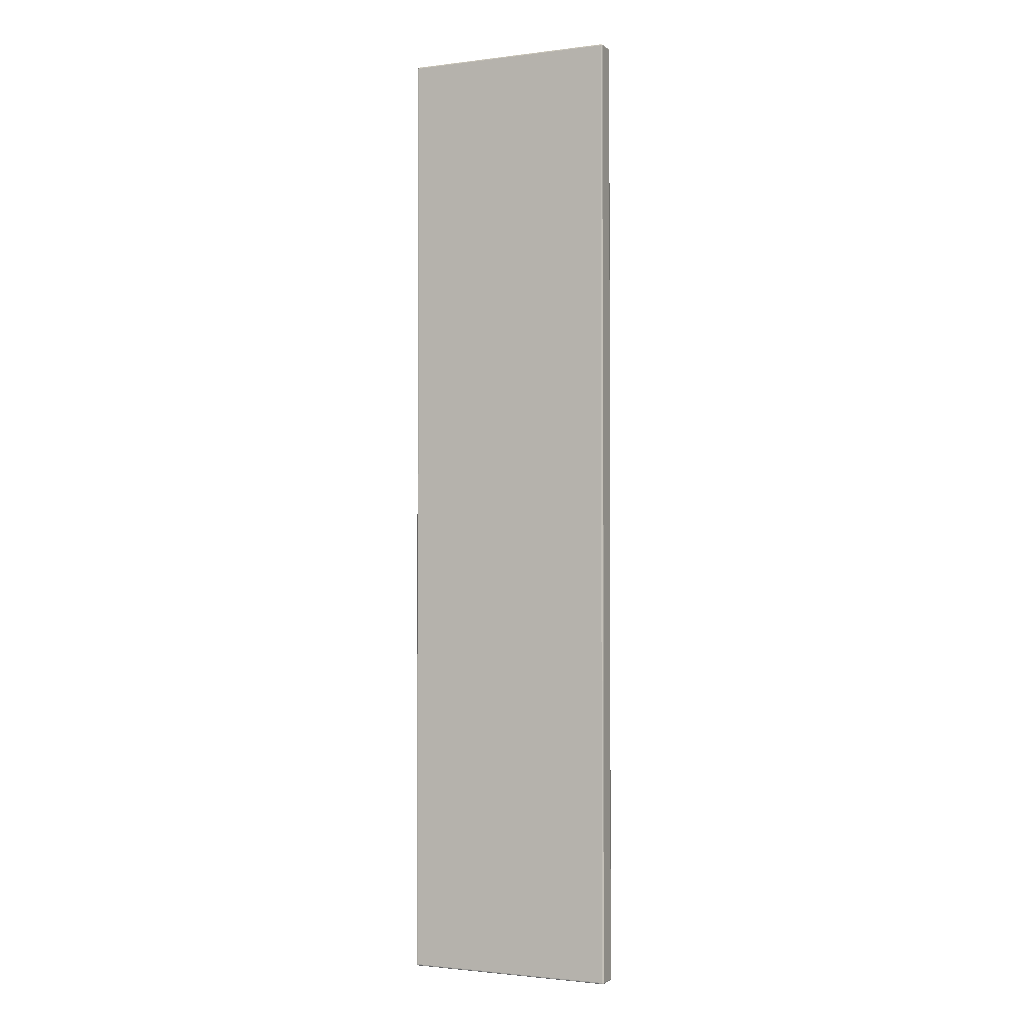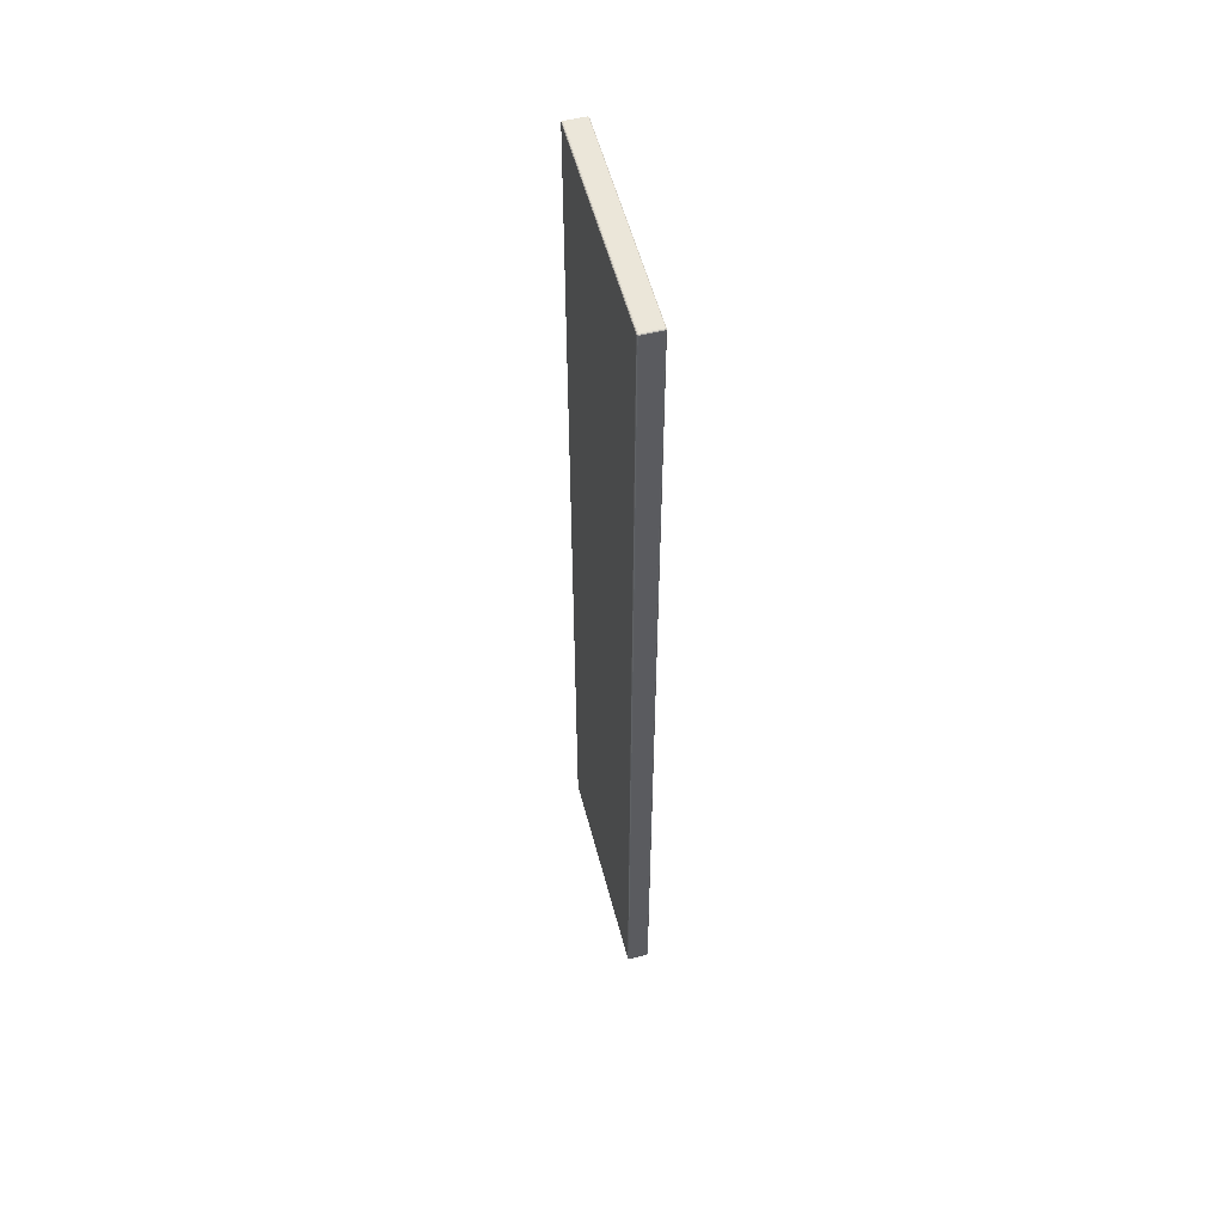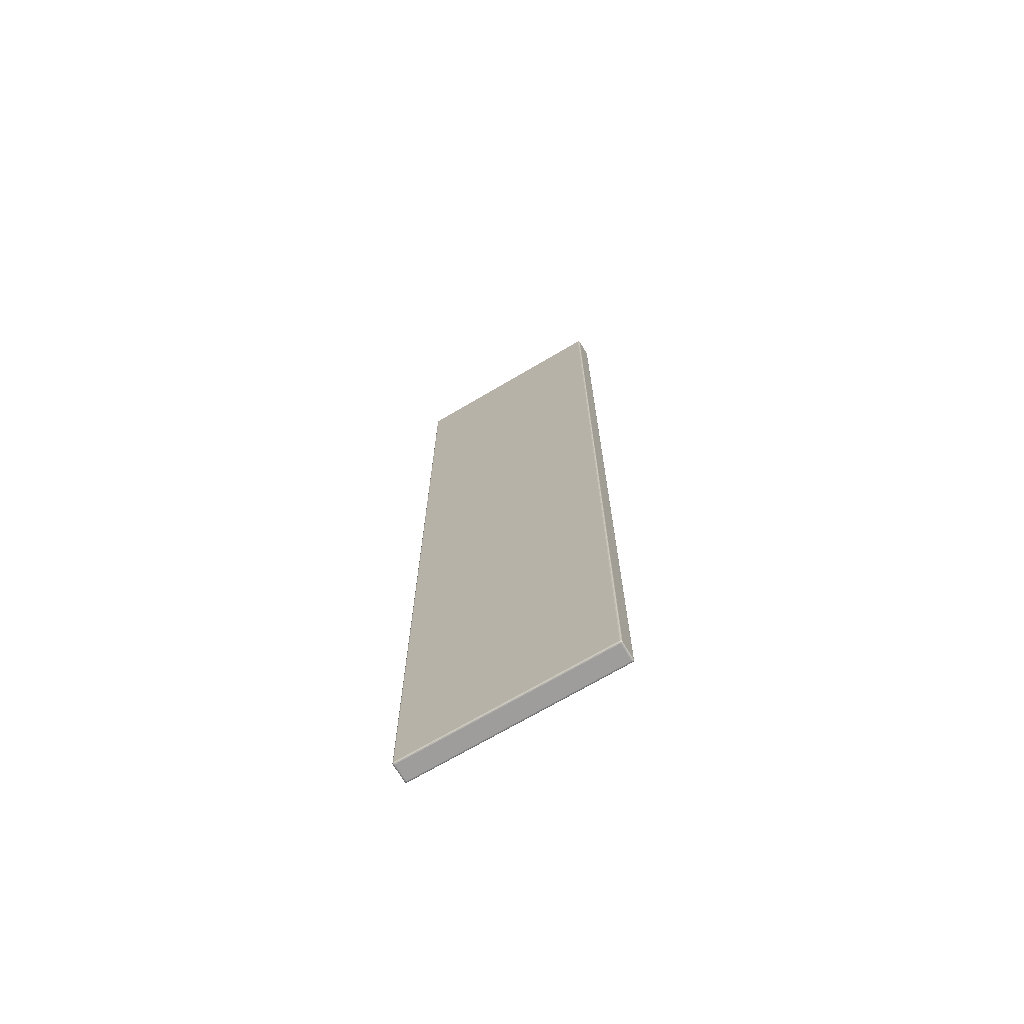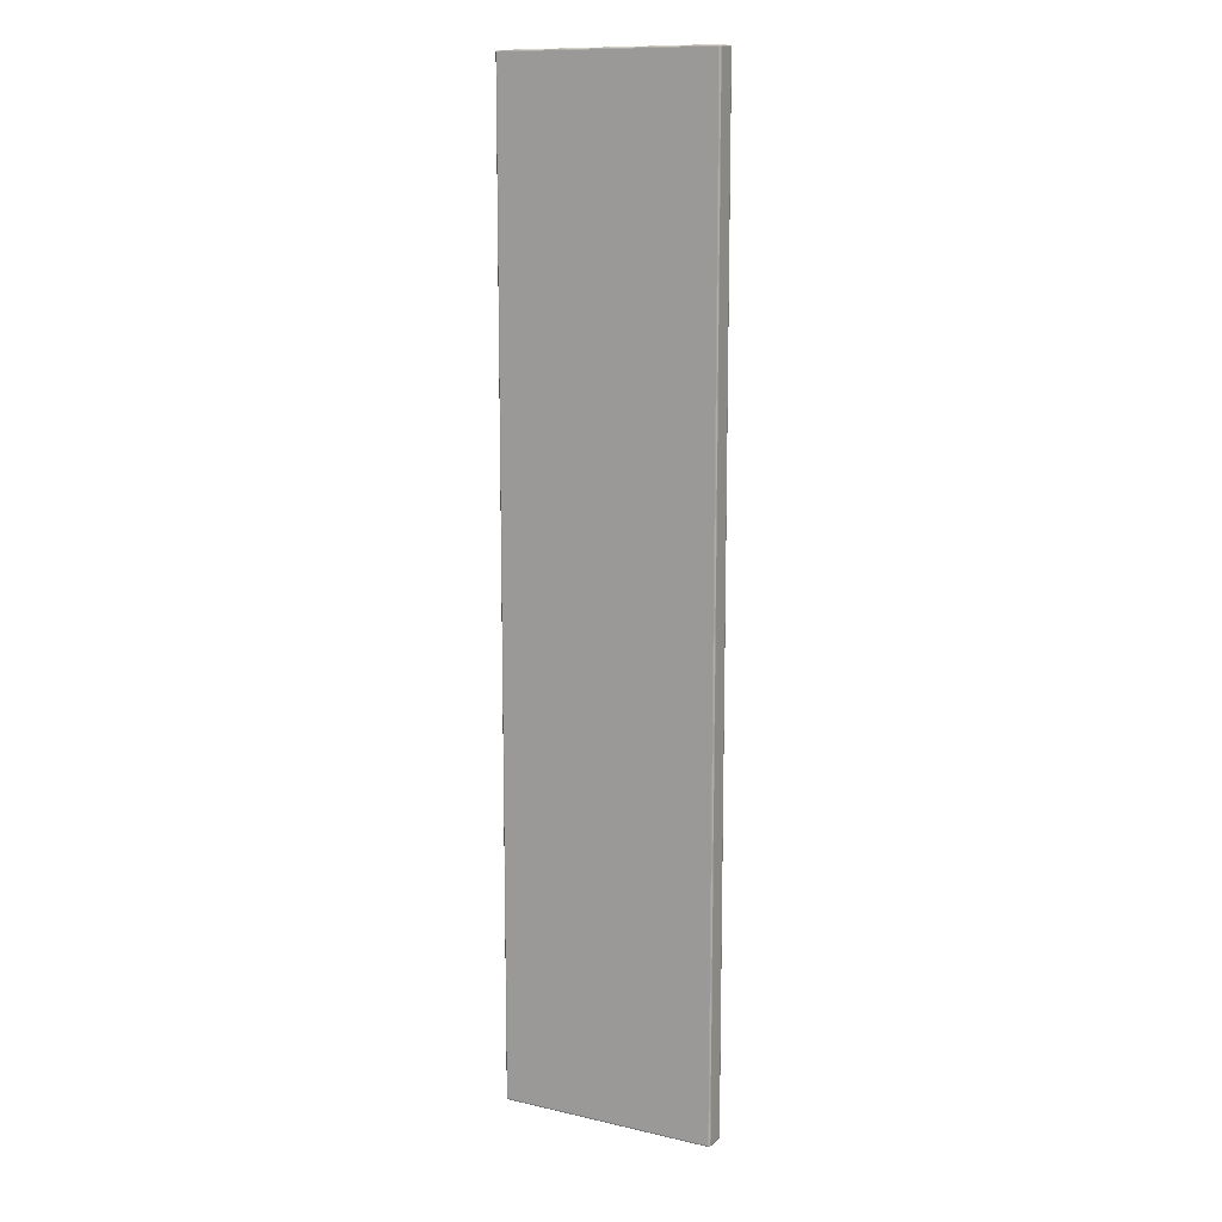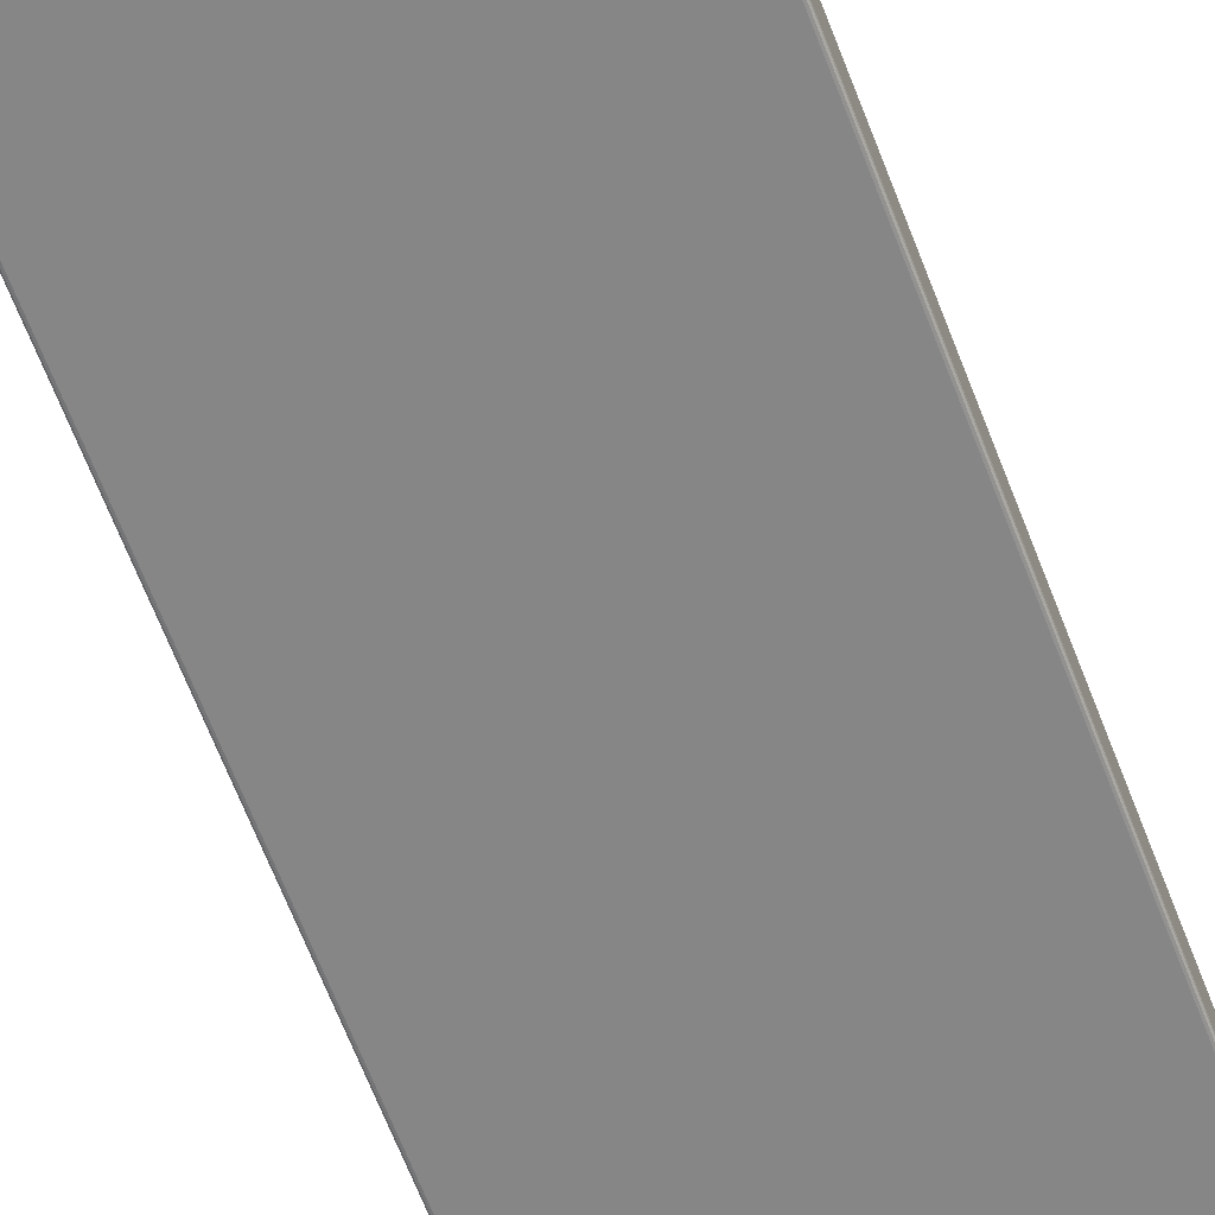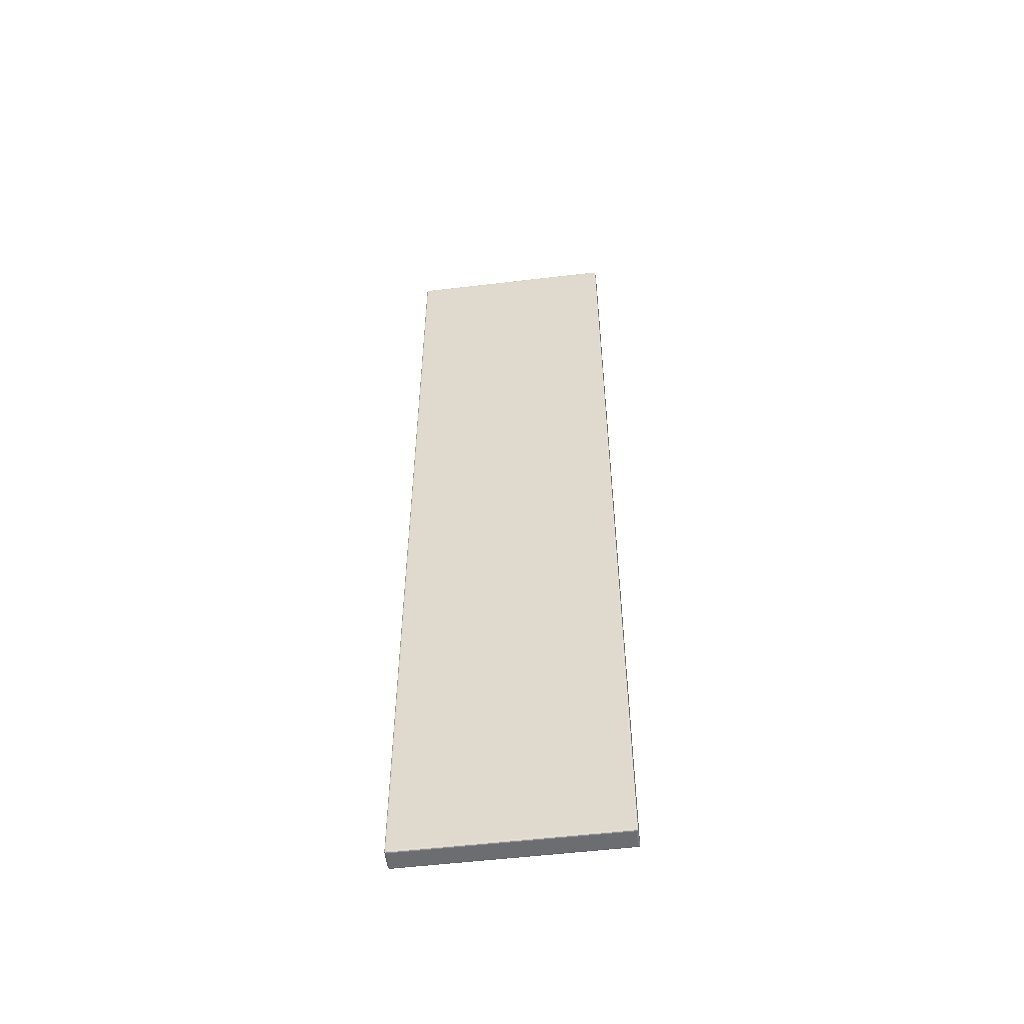
<metadata>
{"format":"obj","ext":"obj","renderer":"f3d","projection":"perspective","resolution":1024,"background":"white","views":[{"elev":-1.8,"azim":24.5,"up":"+Z"},{"elev":55.5,"azim":75.4,"up":"+Z"},{"elev":-70.4,"azim":-149.4,"up":"+Z"},{"elev":11.9,"azim":-151.5,"up":"+Z"},{"elev":-62.2,"azim":20.5,"up":"+Y"},{"elev":-54.0,"azim":-172.8,"up":"+Z"}]}
</metadata>
<code>
v 26.45 37.51 -42.48
v 26.61 37.67 47.2
v 26.45 39.35 -42.64
v 26.61 39.35 47.2
v 6.772 37.51 -42.48
v 6.772 37.67 47.36
v 6.772 39.35 -42.64
v 6.772 39.51 47.2
v 26.45 37.67 -42.64
v 26.61 37.67 -42.48
v 26.45 37.67 47.36
v 26.45 37.51 47.2
v 26.45 39.51 -42.48
v 26.61 39.35 -42.48
v 26.45 39.51 47.2
v 26.45 39.35 47.36
v 6.612 37.67 -42.48
v 6.772 37.67 -42.64
v 6.612 37.67 47.2
v 6.772 37.51 47.2
v 6.612 39.35 -42.48
v 6.772 39.51 -42.48
v 6.612 39.35 47.2
v 6.772 39.35 47.36
v 26.45 37.58 -42.62
v 26.45 37.53 -42.57
v 26.59 37.67 -42.57
v 26.54 37.67 -42.62
v 26.54 37.53 -42.48
v 26.59 37.58 -42.48
v 26.54 37.67 47.34
v 26.59 37.67 47.29
v 26.45 37.53 47.29
v 26.45 37.58 47.34
v 26.59 37.58 47.2
v 26.54 37.53 47.2
v 26.45 39.49 -42.57
v 26.45 39.44 -42.62
v 26.59 39.44 -42.48
v 26.54 39.49 -42.48
v 26.54 39.35 -42.62
v 26.59 39.35 -42.57
v 26.54 39.49 47.2
v 26.59 39.44 47.2
v 26.45 39.44 47.34
v 26.45 39.49 47.29
v 26.59 39.35 47.29
v 26.54 39.35 47.34
v 6.63 37.58 -42.48
v 6.683 37.53 -42.48
v 6.683 37.67 -42.62
v 6.63 37.67 -42.57
v 6.772 37.53 -42.57
v 6.772 37.58 -42.62
v 6.63 37.67 47.29
v 6.683 37.67 47.34
v 6.683 37.53 47.2
v 6.63 37.58 47.2
v 6.772 37.58 47.34
v 6.772 37.53 47.29
v 6.63 39.35 -42.57
v 6.683 39.35 -42.62
v 6.683 39.49 -42.48
v 6.63 39.44 -42.48
v 6.772 39.44 -42.62
v 6.772 39.49 -42.57
v 6.63 39.44 47.2
v 6.683 39.49 47.2
v 6.683 39.35 47.34
v 6.63 39.35 47.29
v 6.772 39.49 47.29
v 6.772 39.44 47.34
v 26.53 37.58 -42.61
v 26.5 37.53 -42.56
v 26.58 37.58 -42.56
v 26.53 37.53 -42.53
v 26.54 37.59 47.32
v 26.59 37.62 47.28
v 26.54 37.54 47.28
v 26.59 37.59 47.25
v 26.53 39.48 -42.57
v 26.5 39.43 -42.62
v 26.58 39.43 -42.57
v 26.53 39.4 -42.62
v 26.54 39.48 47.28
v 26.59 39.43 47.25
v 26.54 39.43 47.32
v 26.59 39.4 47.28
v 6.646 37.58 -42.56
v 6.693 37.53 -42.53
v 6.693 37.58 -42.61
v 6.723 37.53 -42.56
v 6.646 37.59 47.29
v 6.693 37.62 47.34
v 6.693 37.54 47.29
v 6.723 37.59 47.34
v 6.646 39.43 -42.57
v 6.693 39.4 -42.62
v 6.693 39.48 -42.57
v 6.723 39.43 -42.62
v 6.646 39.44 47.28
v 6.693 39.49 47.25
v 6.693 39.44 47.32
v 6.723 39.49 47.28
f 10 14 4
f 4 2 10
f 17 19 23
f 23 21 17
f 1 12 20
f 20 5 1
f 11 16 24
f 24 6 11
f 15 13 22
f 22 8 15
f 3 9 18
f 18 7 3
f 1 76 29
f 2 80 35
f 3 84 41
f 4 88 47
f 5 92 53
f 6 96 59
f 7 100 65
f 8 104 71
f 42 14 10
f 10 27 42
f 44 4 14
f 14 39 44
f 32 2 4
f 4 47 32
f 30 10 2
f 2 35 30
f 58 19 17
f 17 49 58
f 70 23 19
f 19 55 70
f 64 21 23
f 23 67 64
f 52 17 21
f 21 61 52
f 60 20 12
f 12 33 60
f 26 1 5
f 5 53 26
f 72 24 16
f 16 45 72
f 66 22 13
f 13 37 66
f 1 26 74
f 73 74 26
f 26 25 73
f 28 73 25
f 25 9 28
f 1 74 76
f 75 76 74
f 74 73 75
f 27 75 73
f 73 28 27
f 30 29 76
f 76 75 30
f 10 30 75
f 75 27 10
f 2 32 78
f 77 78 32
f 32 31 77
f 34 77 31
f 31 11 34
f 2 78 80
f 79 80 78
f 78 77 79
f 33 79 77
f 77 34 33
f 36 35 80
f 80 79 36
f 12 36 79
f 79 33 12
f 3 38 82
f 81 82 38
f 38 37 81
f 40 81 37
f 37 13 40
f 3 82 84
f 83 84 82
f 82 81 83
f 39 83 81
f 81 40 39
f 42 41 84
f 84 83 42
f 14 42 83
f 83 39 14
f 4 44 86
f 85 86 44
f 44 43 85
f 46 85 43
f 43 15 46
f 4 86 88
f 87 88 86
f 86 85 87
f 45 87 85
f 85 46 45
f 48 47 88
f 88 87 48
f 16 48 87
f 87 45 16
f 5 50 90
f 89 90 50
f 50 49 89
f 52 89 49
f 49 17 52
f 5 90 92
f 91 92 90
f 90 89 91
f 51 91 89
f 89 52 51
f 54 53 92
f 92 91 54
f 18 54 91
f 91 51 18
f 6 56 94
f 93 94 56
f 56 55 93
f 58 93 55
f 55 19 58
f 6 94 96
f 95 96 94
f 94 93 95
f 57 95 93
f 93 58 57
f 60 59 96
f 96 95 60
f 20 60 95
f 95 57 20
f 7 62 98
f 97 98 62
f 62 61 97
f 64 97 61
f 61 21 64
f 7 98 100
f 99 100 98
f 98 97 99
f 63 99 97
f 97 64 63
f 66 65 100
f 100 99 66
f 22 66 99
f 99 63 22
f 8 68 102
f 101 102 68
f 68 67 101
f 70 101 67
f 67 23 70
f 8 102 104
f 103 104 102
f 102 101 103
f 69 103 101
f 101 70 69
f 72 71 104
f 104 103 72
f 24 72 103
f 103 69 24
f 41 42 27
f 27 28 41
f 3 41 28
f 28 9 3
f 43 44 39
f 39 40 43
f 15 43 40
f 40 13 15
f 31 32 47
f 47 48 31
f 11 31 48
f 48 16 11
f 29 30 35
f 35 36 29
f 1 29 36
f 36 12 1
f 57 58 49
f 49 50 57
f 20 57 50
f 50 5 20
f 69 70 55
f 55 56 69
f 24 69 56
f 56 6 24
f 63 64 67
f 67 68 63
f 22 63 68
f 68 8 22
f 51 52 61
f 61 62 51
f 18 51 62
f 62 7 18
f 59 60 33
f 33 34 59
f 6 59 34
f 34 11 6
f 25 26 53
f 53 54 25
f 9 25 54
f 54 18 9
f 71 72 45
f 45 46 71
f 8 71 46
f 46 15 8
f 65 66 37
f 37 38 65
f 7 65 38
f 38 3 7

</code>
